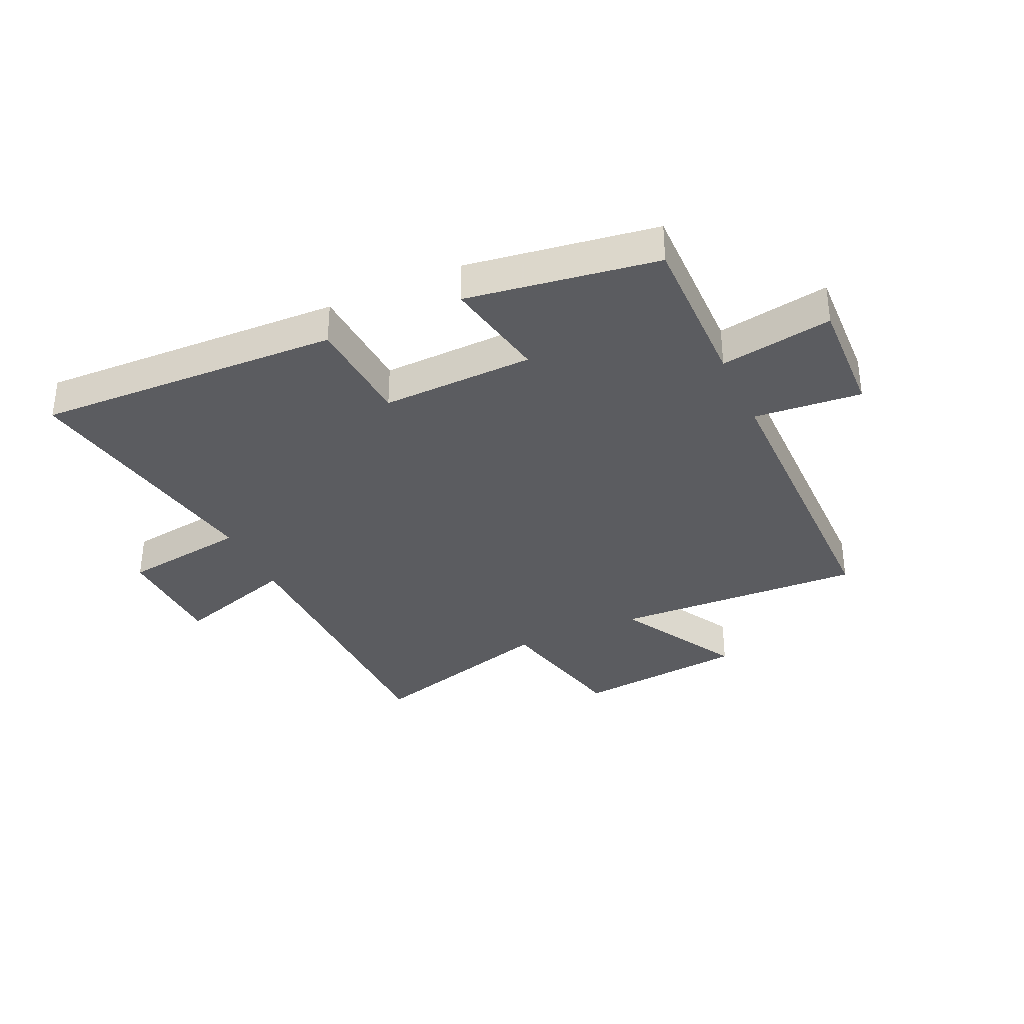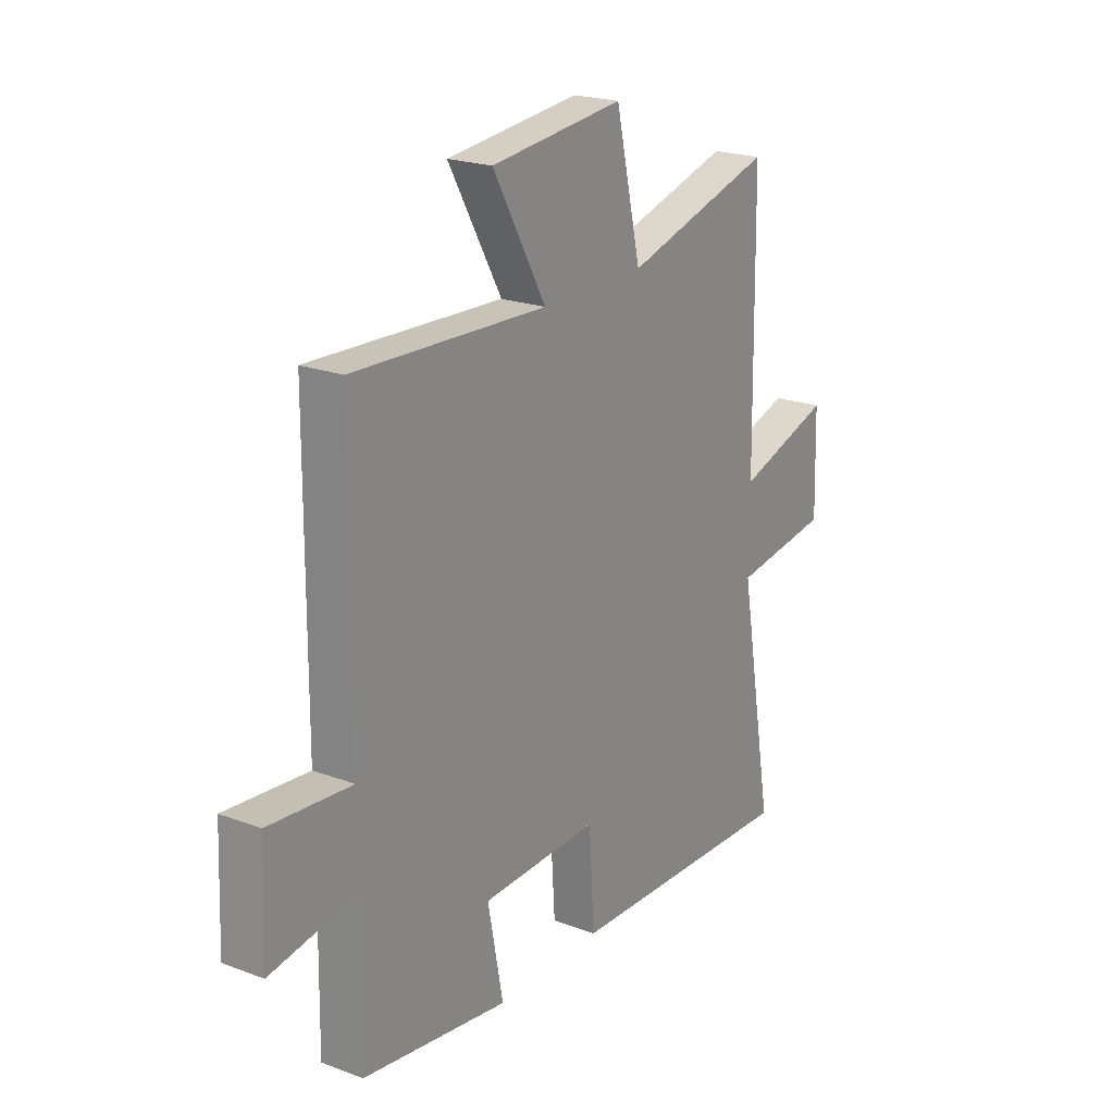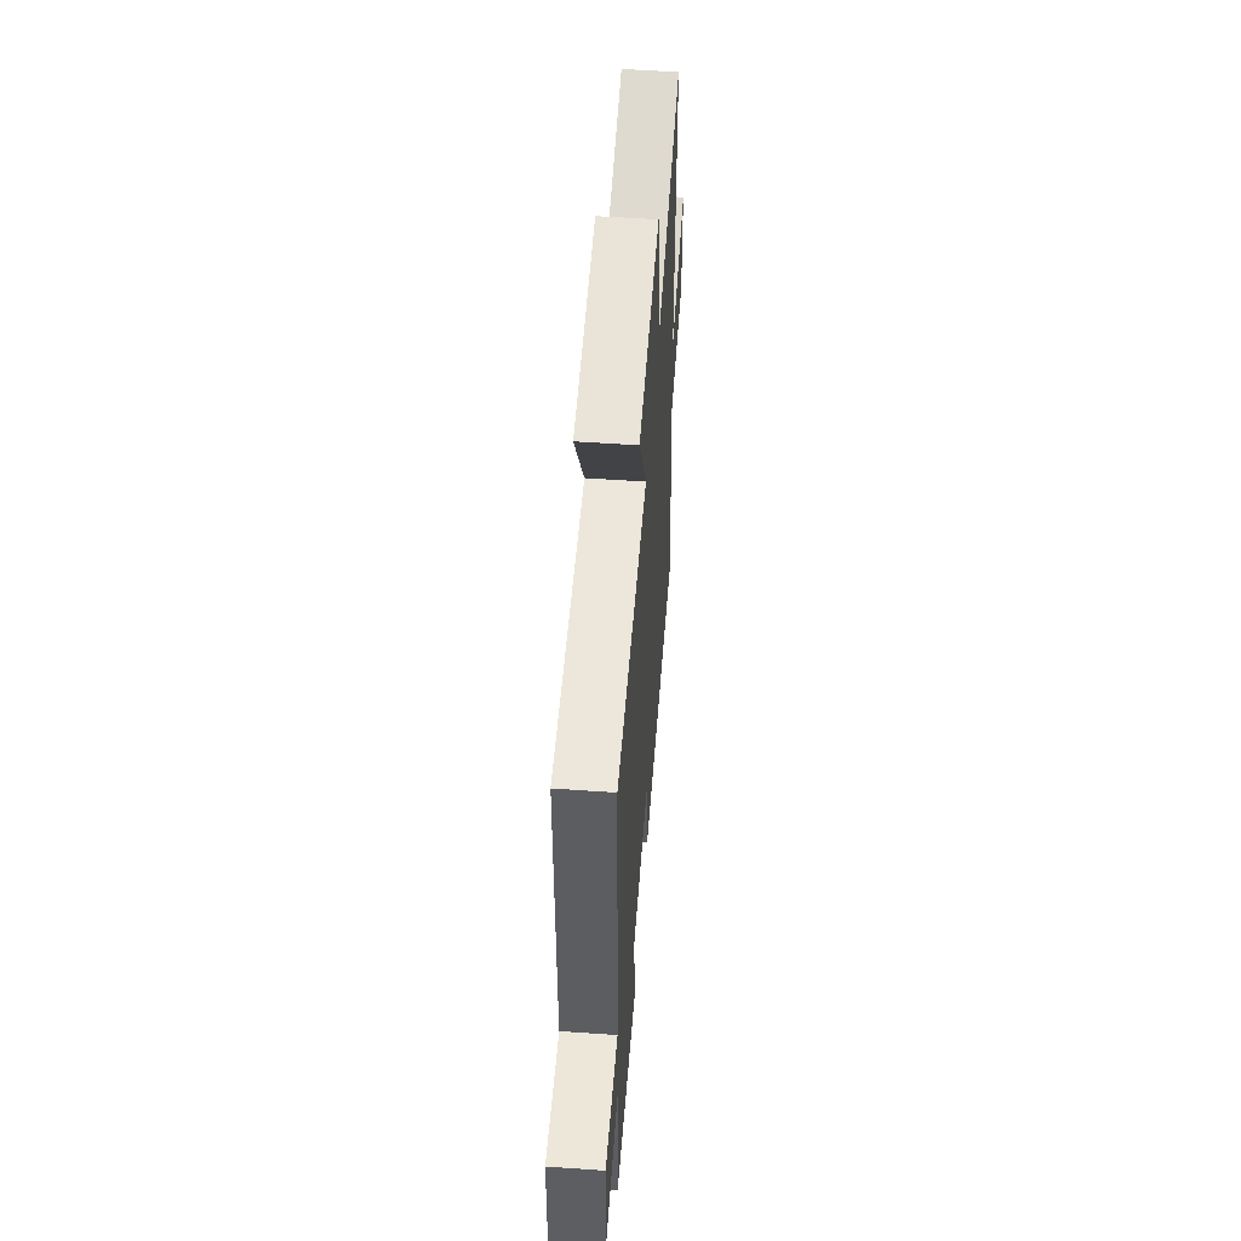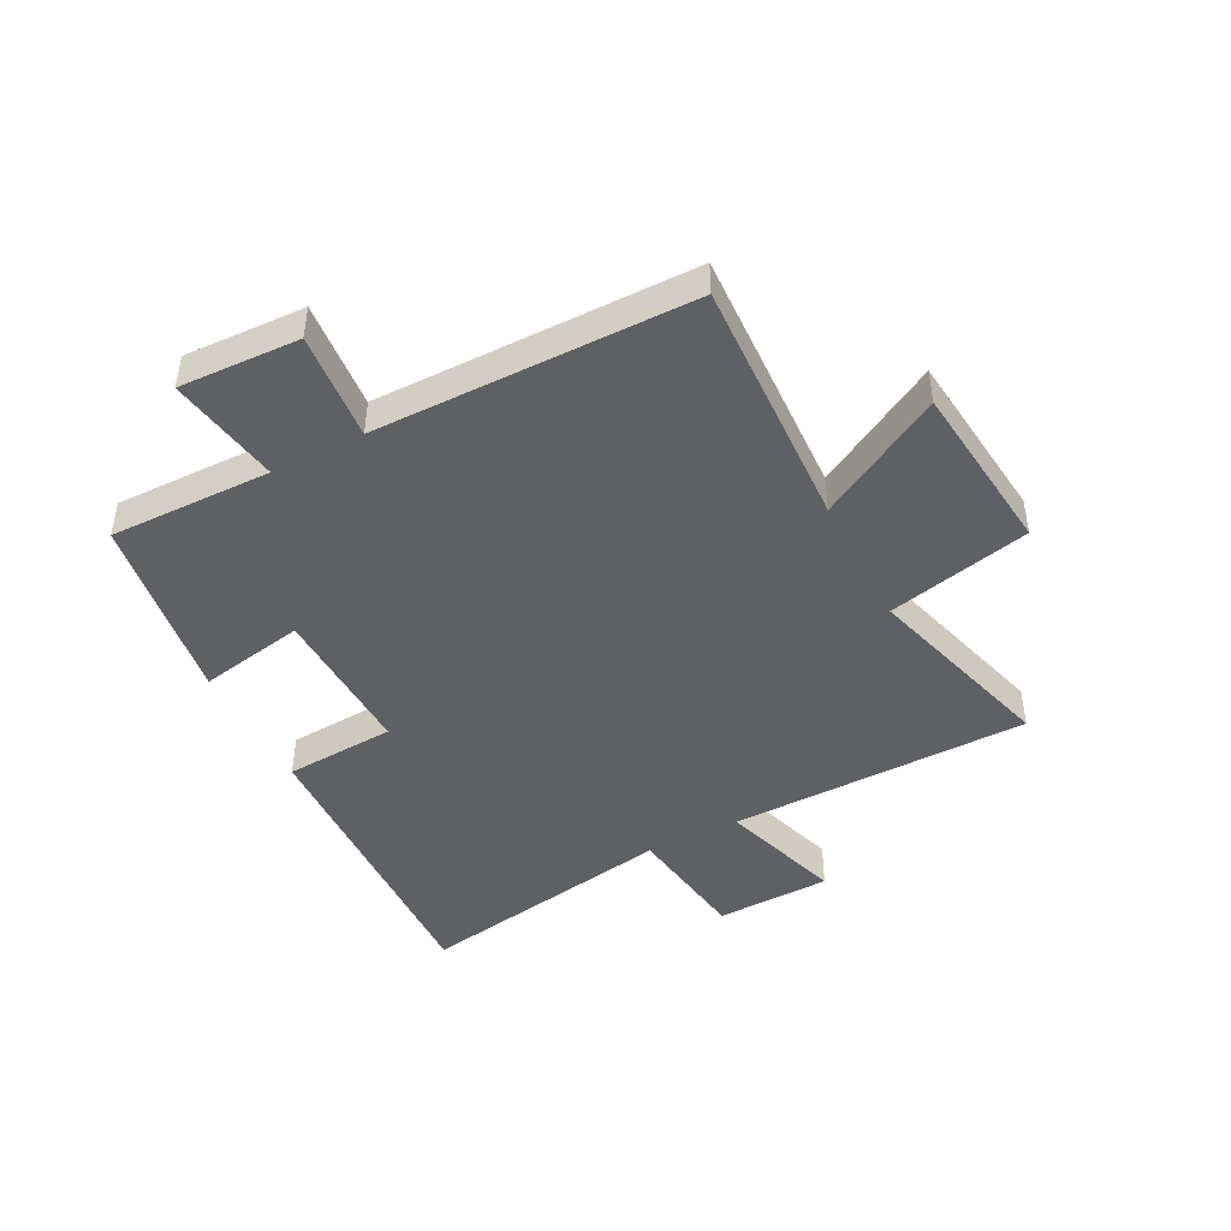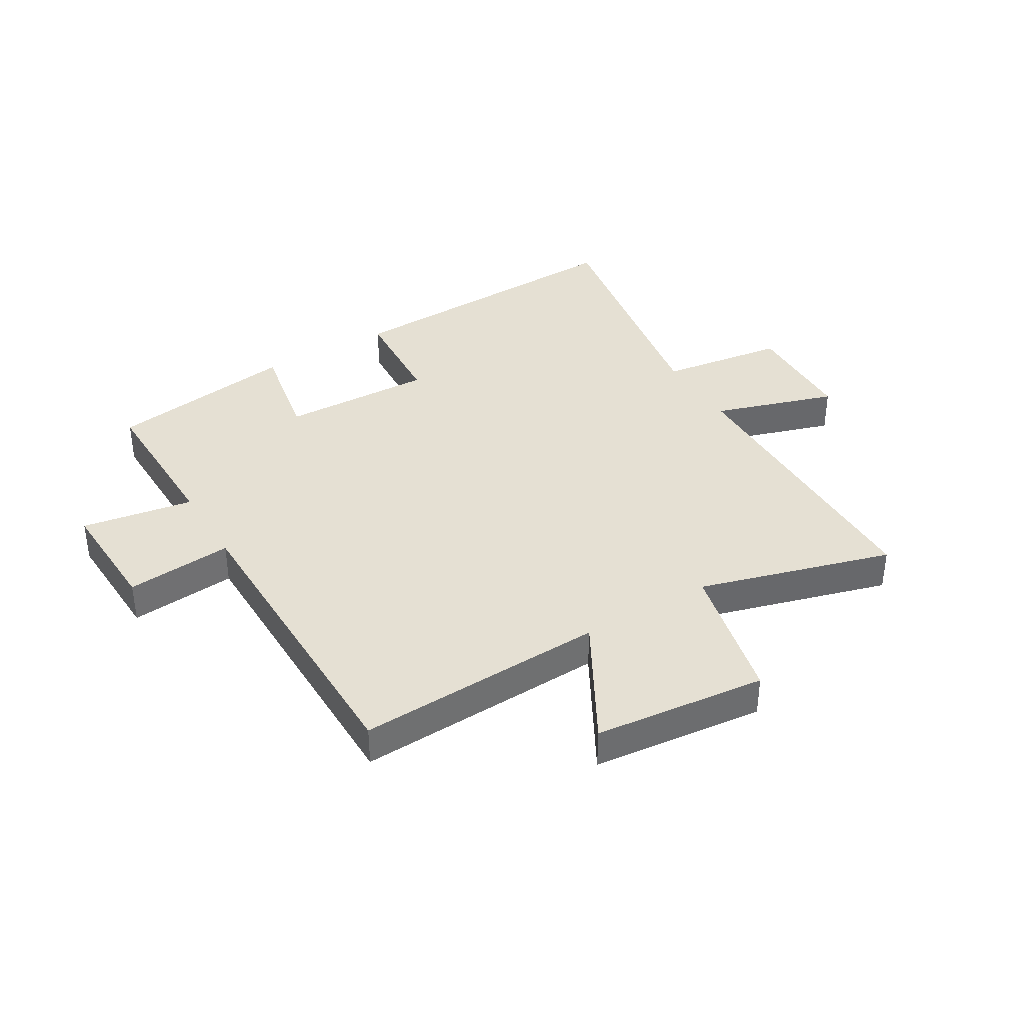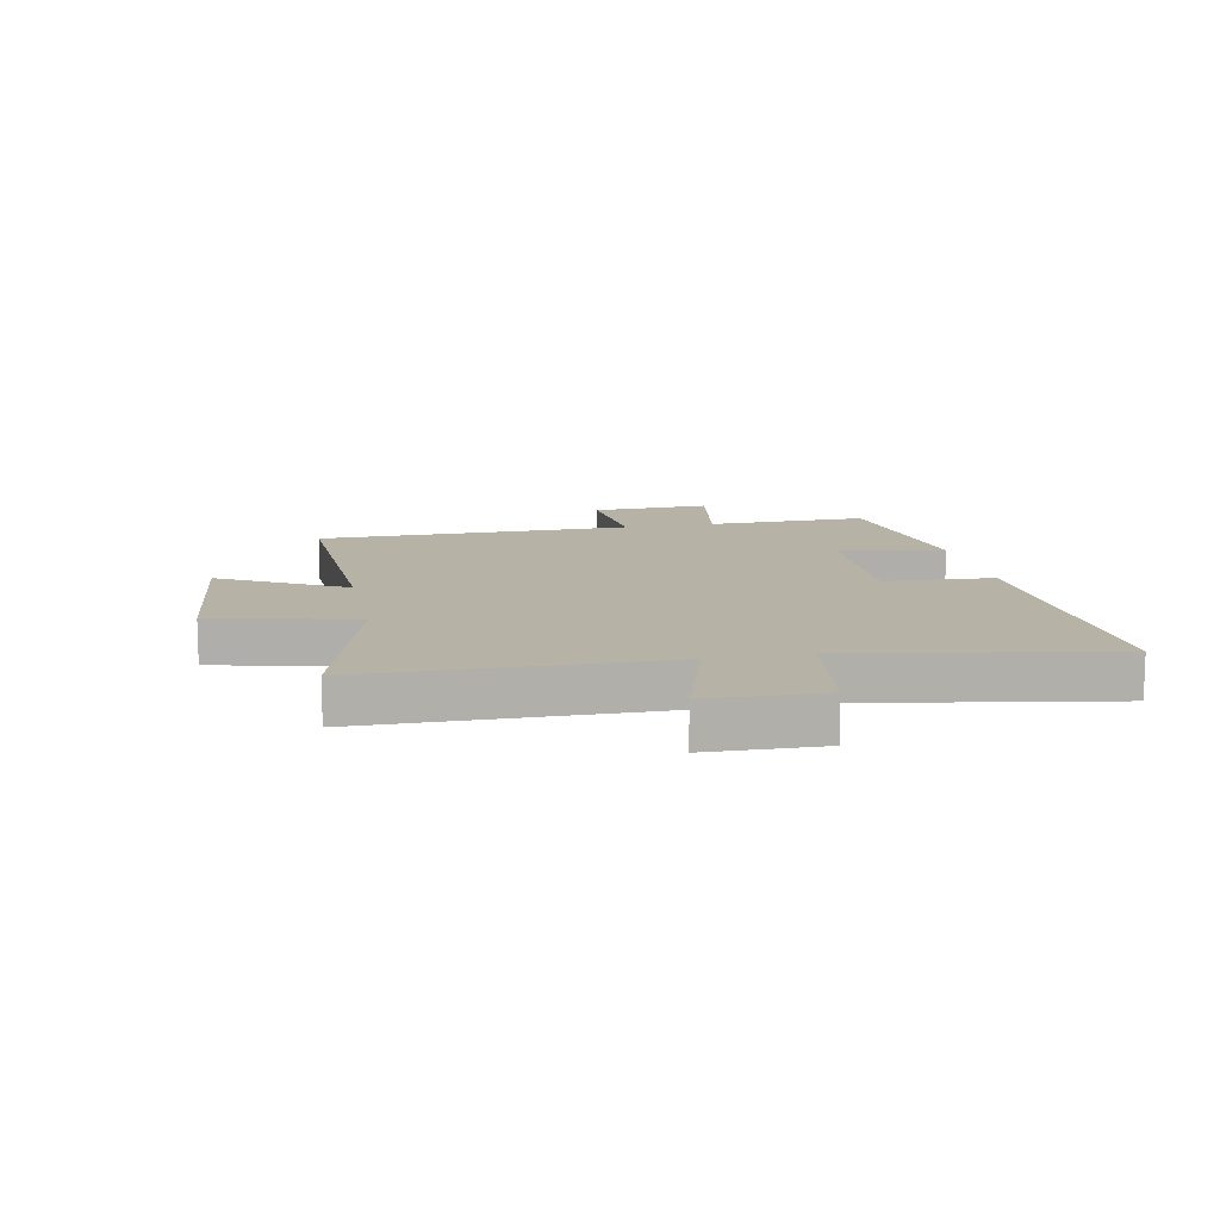
<metadata>
{"format":"obj","ext":"obj","renderer":"f3d","projection":"perspective","resolution":1024,"background":"white","views":[{"elev":-34.7,"azim":-155.4,"up":"+Y"},{"elev":21.4,"azim":-56.4,"up":"+Z"},{"elev":54.5,"azim":-85.7,"up":"+Z"},{"elev":-45.2,"azim":-62.7,"up":"+Y"},{"elev":37.9,"azim":-30.9,"up":"+Y"},{"elev":12.2,"azim":78.5,"up":"+Y"}]}
</metadata>
<code>
v 0.493 0.07 0.595
v 0.5 0.07 0.085
v 0.709 0.07 0.152
v 0.715 0.07 -0.044
v 0.5 0.07 -0.075
v 0.578 0.07 -0.519
v 0.058 0.07 -0.5
v 0.046 0.07 -0.312
v -0.214 0.07 -0.32
v -0.18 0.07 -0.5
v -0.504 0.07 -0.452
v -0.5 0.07 -0.177
v -0.691 0.07 -0.209
v -0.683 0.07 -0.005
v -0.5 0.07 -0.021
v -0.497 0.07 0.518
v -0.069 0.07 0.5
v -0.187 0.07 0.711
v 0.107 0.07 0.743
v 0.163 0.07 0.5
v 0.493 0 0.595
v 0.5 0 0.085
v 0.709 0 0.152
v 0.715 0 -0.044
v 0.5 0 -0.075
v 0.578 0 -0.519
v 0.058 0 -0.5
v 0.046 0 -0.312
v -0.214 0 -0.32
v -0.18 0 -0.5
v -0.504 0 -0.452
v -0.5 0 -0.177
v -0.691 0 -0.209
v -0.683 0 -0.005
v -0.5 0 -0.021
v -0.497 0 0.518
v -0.069 0 0.5
v -0.187 0 0.711
v 0.107 0 0.743
v 0.163 0 0.5
f 17 18 19 20
f 15 16 17
f 15 17 20
f 12 13 14 15
f 12 15 20 1
f 9 10 11 12
f 8 9 12 1
f 5 6 7 8
f 2 3 4 5
f 1 2 5 8
f 40 39 38 37
f 37 36 35
f 40 37 35
f 35 34 33 32
f 21 40 35 32
f 32 31 30 29
f 21 32 29 28
f 28 27 26 25
f 25 24 23 22
f 28 25 22 21
f 1 21 22 2
f 2 22 23 3
f 3 23 24 4
f 4 24 25 5
f 5 25 26 6
f 6 26 27 7
f 7 27 28 8
f 8 28 29 9
f 9 29 30 10
f 10 30 31 11
f 11 31 32 12
f 12 32 33 13
f 13 33 34 14
f 14 34 35 15
f 15 35 36 16
f 16 36 37 17
f 17 37 38 18
f 18 38 39 19
f 19 39 40 20
f 20 40 21 1

</code>
